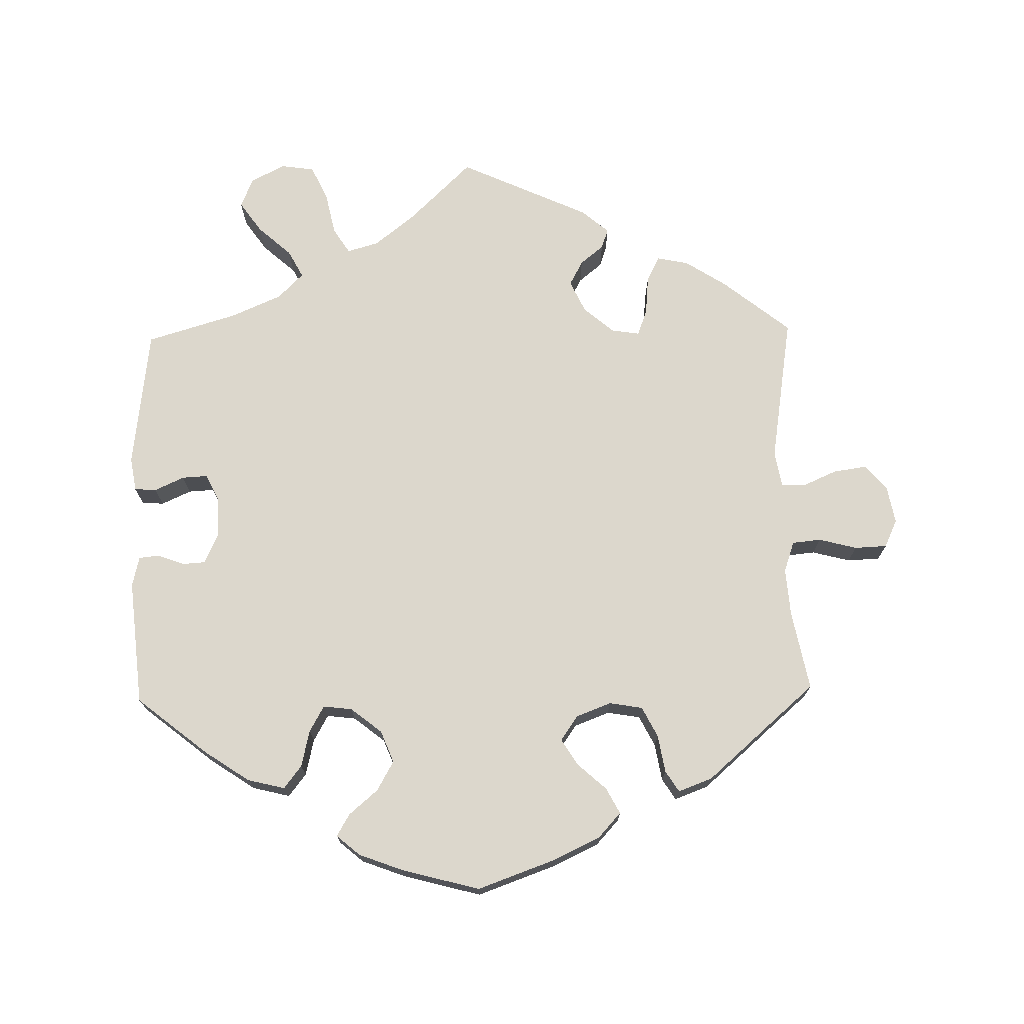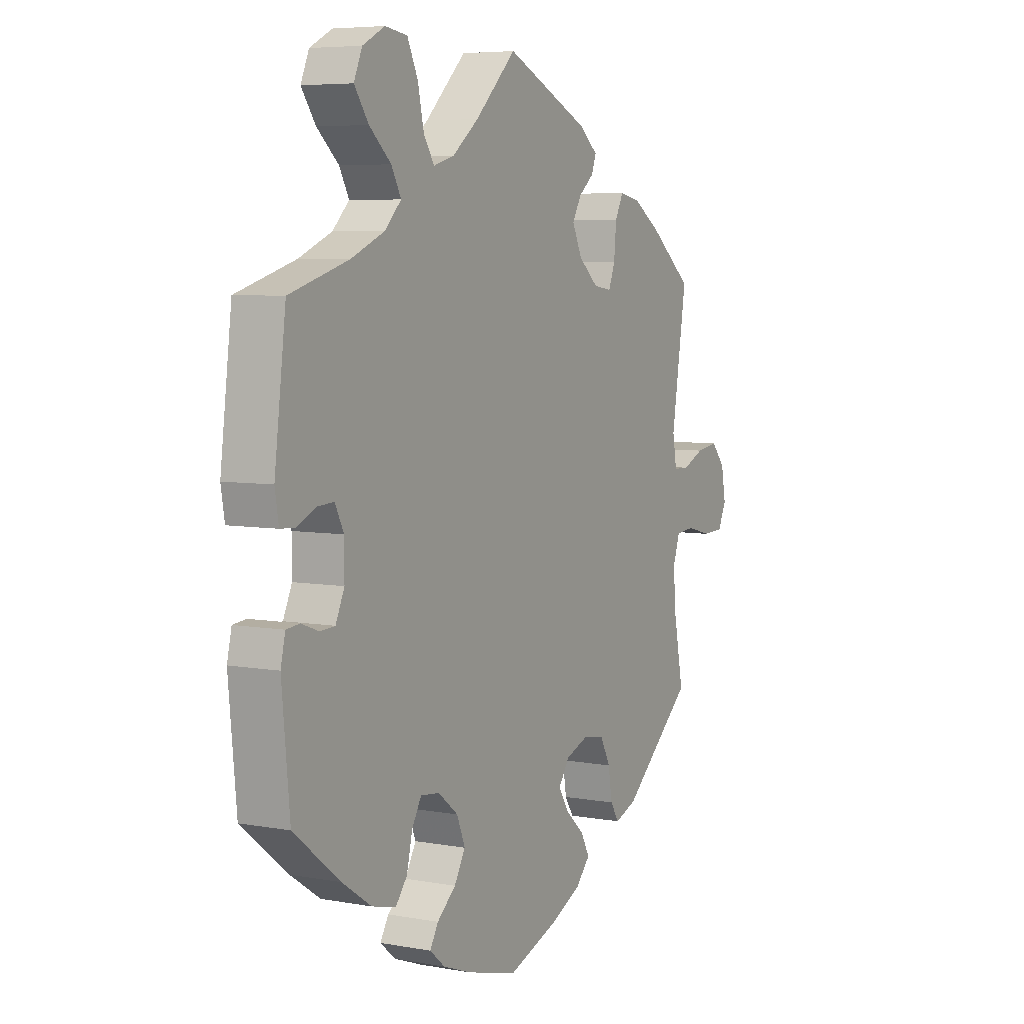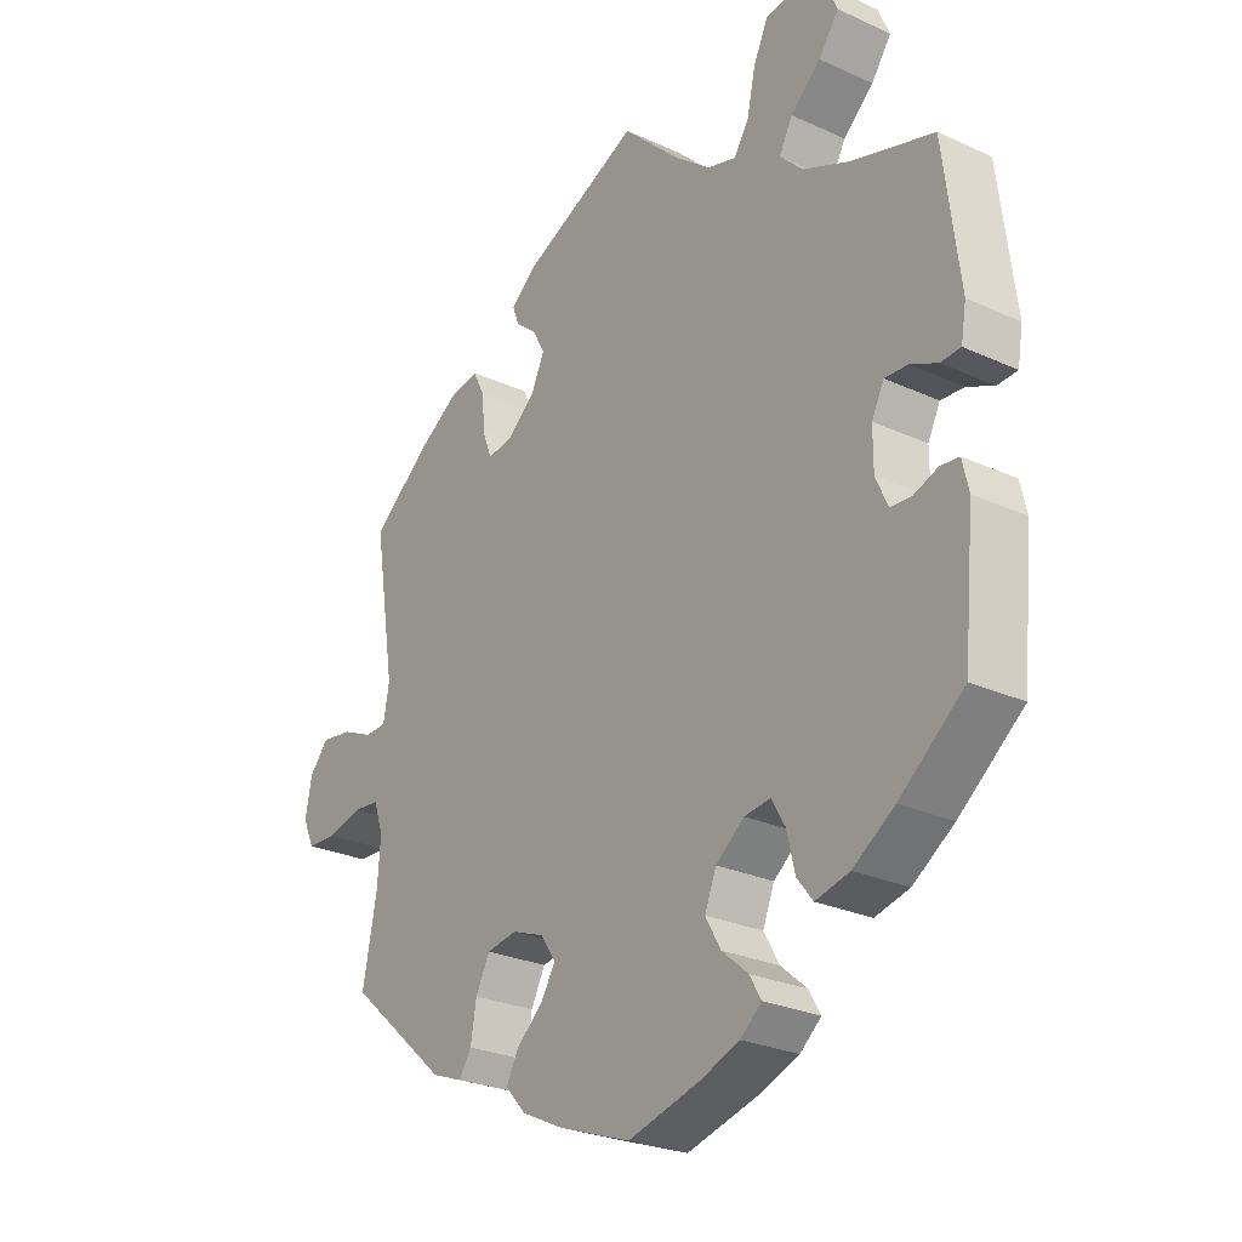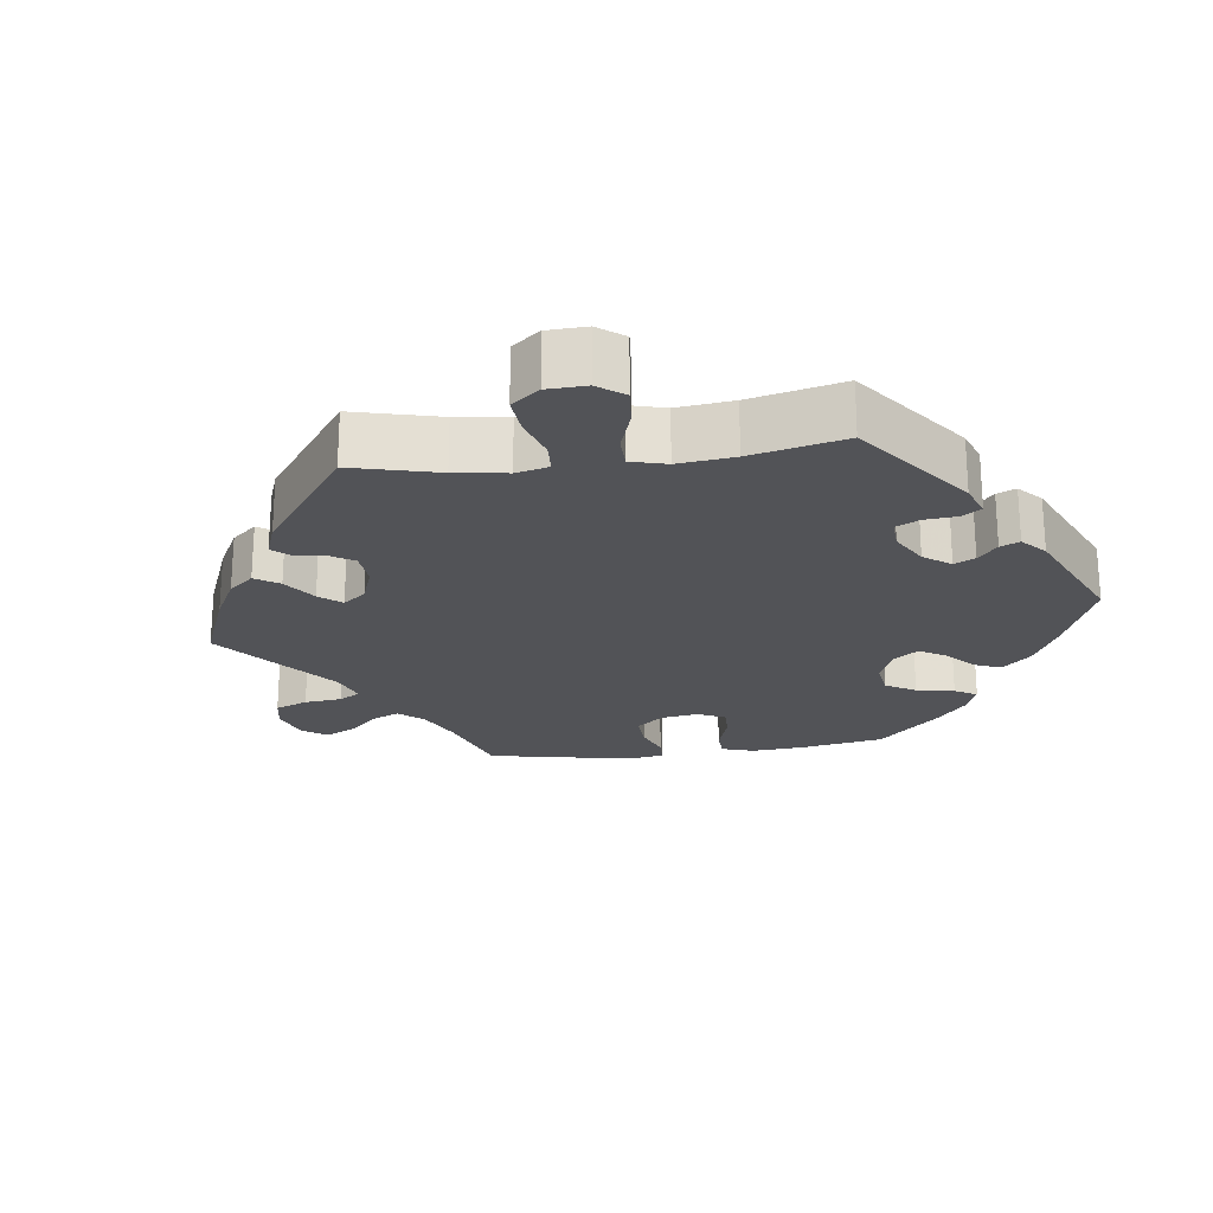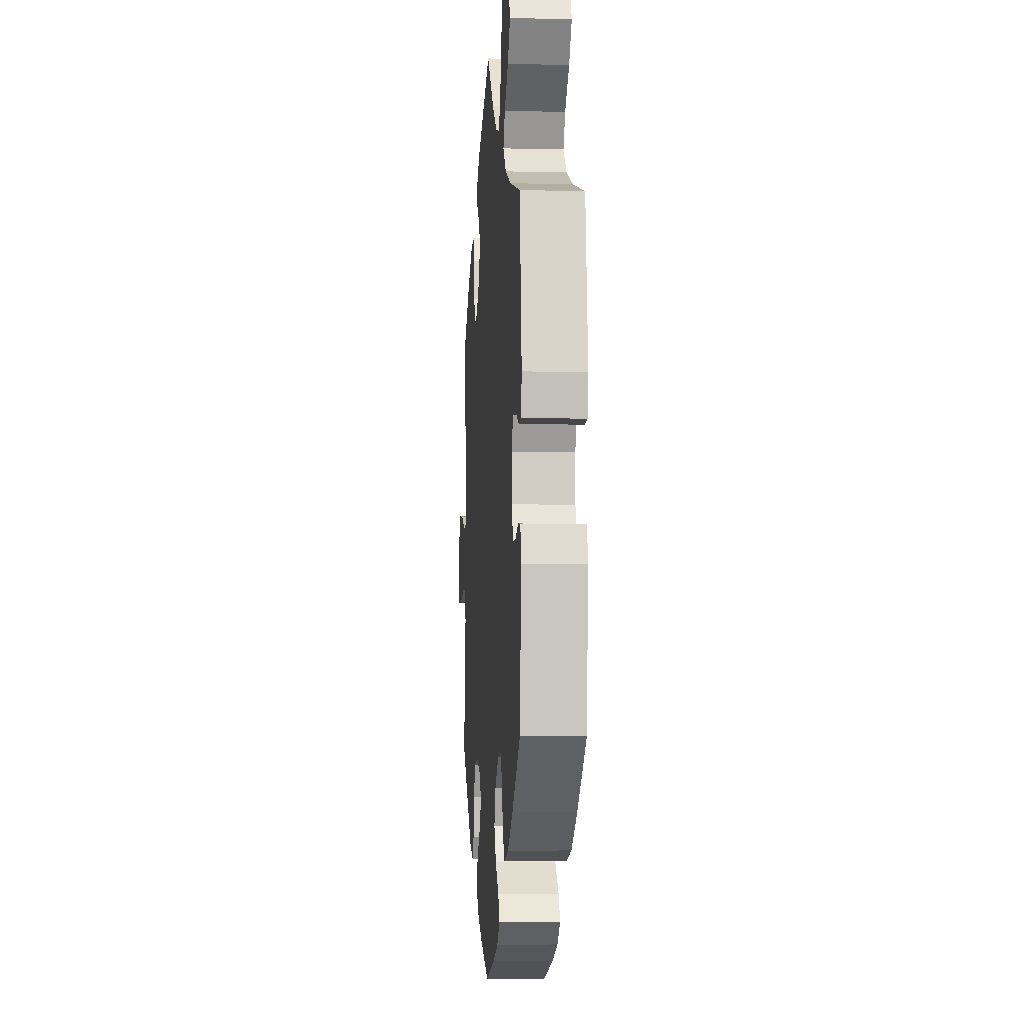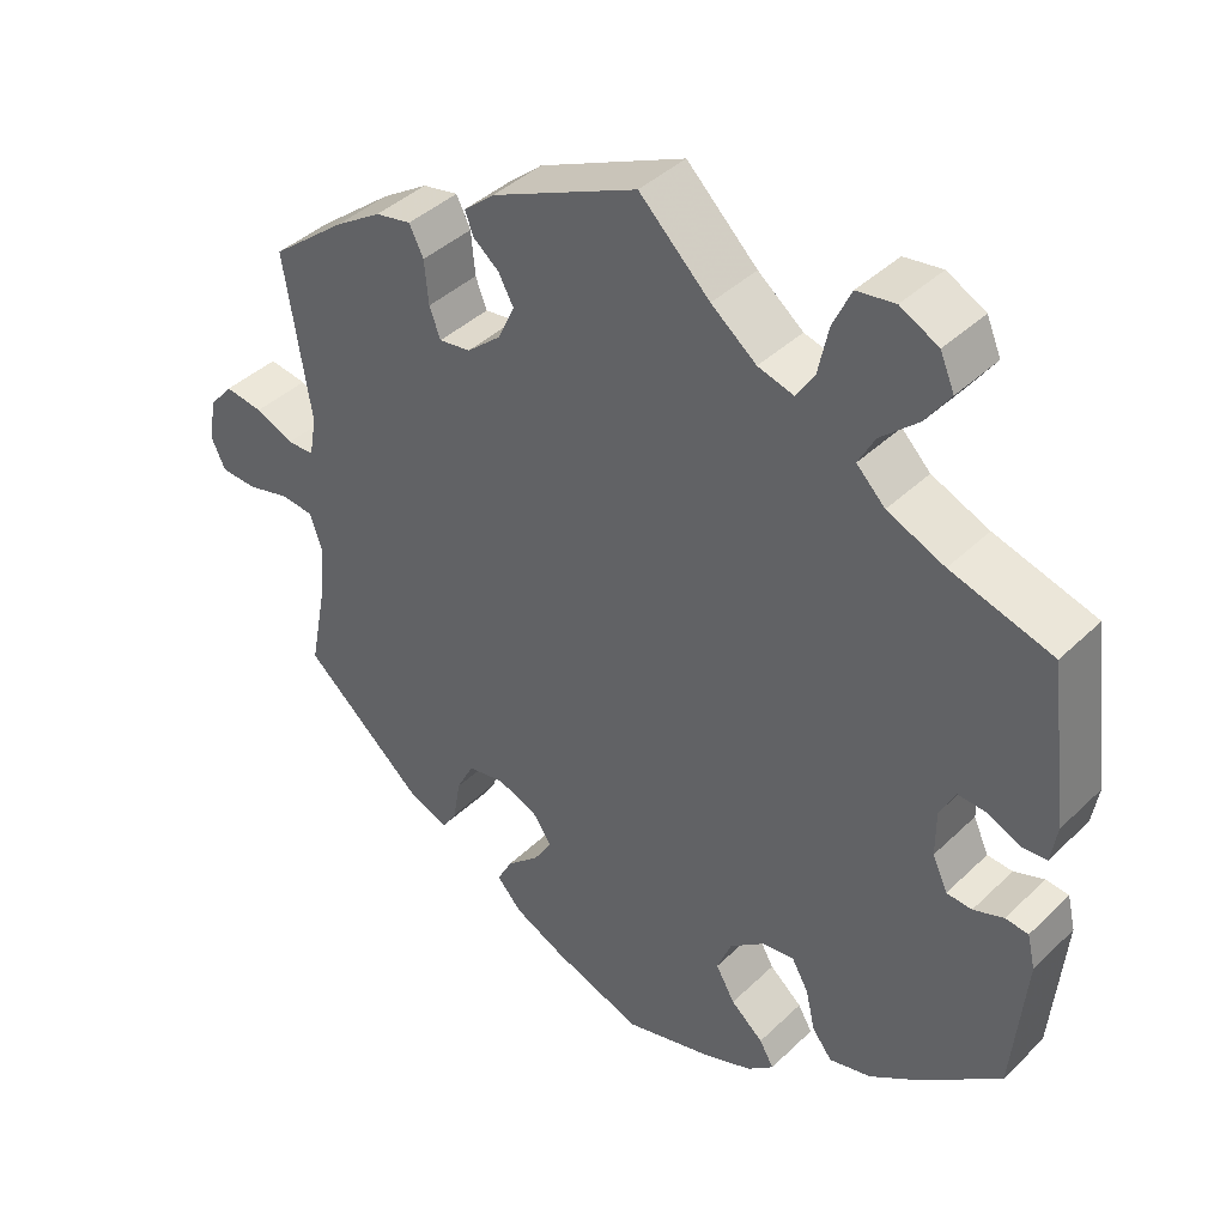
<metadata>
{"format":"obj","ext":"obj","renderer":"f3d","projection":"perspective","resolution":1024,"background":"white","views":[{"elev":72.8,"azim":178.8,"up":"+Y"},{"elev":6.1,"azim":118.8,"up":"+Z"},{"elev":-26.2,"azim":54.1,"up":"+Z"},{"elev":-22.4,"azim":37.4,"up":"+Y"},{"elev":-6.0,"azim":85.6,"up":"+Z"},{"elev":40.9,"azim":40.8,"up":"+Z"}]}
</metadata>
<code>
v -0.112 0.07 -0.538
v -0.177 0.07 -0.507
v -0.209 0.07 -0.472
v -0.19 0.07 -0.436
v -0.149 0.07 -0.399
v -0.126 0.07 -0.362
v -0.15 0.07 -0.327
v -0.2 0.07 -0.308
v -0.247 0.07 -0.316
v -0.269 0.07 -0.359
v -0.278 0.07 -0.412
v -0.297 0.07 -0.442
v -0.345 0.07 -0.424
v -0.5 0.07 -0.289
v -0.478 0.07 -0.176
v -0.473 0.07 -0.109
v -0.488 0.07 -0.065
v -0.529 0.07 -0.061
v -0.583 0.07 -0.075
v -0.629 0.07 -0.073
v -0.647 0.07 -0.034
v -0.637 0.07 0.02
v -0.607 0.07 0.055
v -0.559 0.07 0.048
v -0.511 0.07 0.027
v -0.477 0.07 0.028
v -0.468 0.07 0.079
v -0.501 0.07 0.288
v -0.406 0.07 0.364
v -0.347 0.07 0.402
v -0.302 0.07 0.411
v -0.284 0.07 0.375
v -0.279 0.07 0.32
v -0.265 0.07 0.283
v -0.225 0.07 0.289
v -0.182 0.07 0.326
v -0.161 0.07 0.371
v -0.18 0.07 0.406
v -0.213 0.07 0.433
v -0.223 0.07 0.461
v -0.184 0.07 0.494
v 0 0.07 0.578
v 0.089 0.07 0.492
v 0.146 0.07 0.447
v 0.191 0.07 0.434
v 0.214 0.07 0.47
v 0.227 0.07 0.53
v 0.25 0.07 0.579
v 0.298 0.07 0.586
v 0.346 0.07 0.561
v 0.364 0.07 0.519
v 0.333 0.07 0.475
v 0.286 0.07 0.433
v 0.265 0.07 0.394
v 0.301 0.07 0.358
v 0.373 0.07 0.327
v 0.501 0.07 0.289
v 0.526 0.07 0.09
v 0.518 0.07 0.042
v 0.487 0.07 0.04
v 0.445 0.07 0.059
v 0.409 0.07 0.061
v 0.39 0.07 0.023
v 0.39 0.07 -0.035
v 0.409 0.07 -0.077
v 0.441 0.07 -0.079
v 0.479 0.07 -0.065
v 0.508 0.07 -0.068
v 0.518 0.07 -0.111
v 0.501 0.07 -0.289
v 0.401 0.07 -0.369
v 0.337 0.07 -0.412
v 0.284 0.07 -0.425
v 0.259 0.07 -0.393
v 0.247 0.07 -0.341
v 0.226 0.07 -0.304
v 0.185 0.07 -0.309
v 0.141 0.07 -0.344
v 0.123 0.07 -0.389
v 0.147 0.07 -0.431
v 0.188 0.07 -0.466
v 0.206 0.07 -0.497
v 0.173 0.07 -0.525
v 0.112 0.07 -0.548
v 0 0.07 -0.578
v -0.112 0 -0.538
v -0.177 0 -0.507
v -0.209 0 -0.472
v -0.19 0 -0.436
v -0.149 0 -0.399
v -0.126 0 -0.362
v -0.15 0 -0.327
v -0.2 0 -0.308
v -0.247 0 -0.316
v -0.269 0 -0.359
v -0.278 0 -0.412
v -0.297 0 -0.442
v -0.345 0 -0.424
v -0.5 0 -0.289
v -0.478 0 -0.176
v -0.473 0 -0.109
v -0.488 0 -0.065
v -0.529 0 -0.061
v -0.583 0 -0.075
v -0.629 0 -0.073
v -0.647 0 -0.034
v -0.637 0 0.02
v -0.607 0 0.055
v -0.559 0 0.048
v -0.511 0 0.027
v -0.477 0 0.028
v -0.468 0 0.079
v -0.501 0 0.288
v -0.406 0 0.364
v -0.347 0 0.402
v -0.302 0 0.411
v -0.284 0 0.375
v -0.279 0 0.32
v -0.265 0 0.283
v -0.225 0 0.289
v -0.182 0 0.326
v -0.161 0 0.371
v -0.18 0 0.406
v -0.213 0 0.433
v -0.223 0 0.461
v -0.184 0 0.494
v 0 0 0.578
v 0.089 0 0.492
v 0.146 0 0.447
v 0.191 0 0.434
v 0.214 0 0.47
v 0.227 0 0.53
v 0.25 0 0.579
v 0.298 0 0.586
v 0.346 0 0.561
v 0.364 0 0.519
v 0.333 0 0.475
v 0.286 0 0.433
v 0.265 0 0.394
v 0.301 0 0.358
v 0.373 0 0.327
v 0.501 0 0.289
v 0.526 0 0.09
v 0.518 0 0.042
v 0.487 0 0.04
v 0.445 0 0.059
v 0.409 0 0.061
v 0.39 0 0.023
v 0.39 0 -0.035
v 0.409 0 -0.077
v 0.441 0 -0.079
v 0.479 0 -0.065
v 0.508 0 -0.068
v 0.518 0 -0.111
v 0.501 0 -0.289
v 0.401 0 -0.369
v 0.337 0 -0.412
v 0.284 0 -0.425
v 0.259 0 -0.393
v 0.247 0 -0.341
v 0.226 0 -0.304
v 0.185 0 -0.309
v 0.141 0 -0.344
v 0.123 0 -0.389
v 0.147 0 -0.431
v 0.188 0 -0.466
v 0.206 0 -0.497
v 0.173 0 -0.525
v 0.112 0 -0.548
v 0 0 -0.578
f 80 81 82 83
f 79 80 83 84
f 72 73 74 75
f 72 75 76
f 71 72 76
f 70 71 76
f 69 70 76
f 66 67 68 69
f 65 66 69 76
f 64 65 76 77
f 58 59 60 61
f 56 57 58 61
f 55 56 61 62
f 54 55 62 63
f 50 51 52 53
f 50 53 54
f 49 50 54
f 46 47 48 49
f 45 46 49 54
f 44 45 54 63
f 40 41 42 43
f 38 39 40 43
f 37 38 43 44
f 36 37 44 63
f 30 31 32 33
f 30 33 34
f 27 28 29 30
f 26 27 30 34
f 22 23 24 25
f 22 25 26
f 21 22 26
f 18 19 20 21
f 17 18 21 26
f 16 17 26 34
f 12 13 14 15
f 10 11 12 15
f 9 10 15 16
f 8 9 16 34
f 2 3 4 5
f 2 5 6
f 1 2 6
f 79 84 85 1
f 63 64 77 78
f 35 36 63 78
f 7 8 34 35
f 6 7 35 78
f 1 6 78 79
f 168 167 166 165
f 169 168 165 164
f 160 159 158 157
f 161 160 157
f 161 157 156
f 161 156 155
f 161 155 154
f 154 153 152 151
f 161 154 151 150
f 162 161 150 149
f 146 145 144 143
f 146 143 142 141
f 147 146 141 140
f 148 147 140 139
f 138 137 136 135
f 139 138 135
f 139 135 134
f 134 133 132 131
f 139 134 131 130
f 148 139 130 129
f 128 127 126 125
f 128 125 124 123
f 129 128 123 122
f 148 129 122 121
f 118 117 116 115
f 119 118 115
f 115 114 113 112
f 119 115 112 111
f 110 109 108 107
f 111 110 107
f 111 107 106
f 106 105 104 103
f 111 106 103 102
f 119 111 102 101
f 100 99 98 97
f 100 97 96 95
f 101 100 95 94
f 119 101 94 93
f 90 89 88 87
f 91 90 87
f 91 87 86
f 86 170 169 164
f 163 162 149 148
f 163 148 121 120
f 120 119 93 92
f 163 120 92 91
f 164 163 91 86
f 1 86 87 2
f 2 87 88 3
f 3 88 89 4
f 4 89 90 5
f 5 90 91 6
f 6 91 92 7
f 7 92 93 8
f 8 93 94 9
f 9 94 95 10
f 10 95 96 11
f 11 96 97 12
f 12 97 98 13
f 13 98 99 14
f 14 99 100 15
f 15 100 101 16
f 16 101 102 17
f 17 102 103 18
f 18 103 104 19
f 19 104 105 20
f 20 105 106 21
f 21 106 107 22
f 22 107 108 23
f 23 108 109 24
f 24 109 110 25
f 25 110 111 26
f 26 111 112 27
f 27 112 113 28
f 28 113 114 29
f 29 114 115 30
f 30 115 116 31
f 31 116 117 32
f 32 117 118 33
f 33 118 119 34
f 34 119 120 35
f 35 120 121 36
f 36 121 122 37
f 37 122 123 38
f 38 123 124 39
f 39 124 125 40
f 40 125 126 41
f 41 126 127 42
f 42 127 128 43
f 43 128 129 44
f 44 129 130 45
f 45 130 131 46
f 46 131 132 47
f 47 132 133 48
f 48 133 134 49
f 49 134 135 50
f 50 135 136 51
f 51 136 137 52
f 52 137 138 53
f 53 138 139 54
f 54 139 140 55
f 55 140 141 56
f 56 141 142 57
f 57 142 143 58
f 58 143 144 59
f 59 144 145 60
f 60 145 146 61
f 61 146 147 62
f 62 147 148 63
f 63 148 149 64
f 64 149 150 65
f 65 150 151 66
f 66 151 152 67
f 67 152 153 68
f 68 153 154 69
f 69 154 155 70
f 70 155 156 71
f 71 156 157 72
f 72 157 158 73
f 73 158 159 74
f 74 159 160 75
f 75 160 161 76
f 76 161 162 77
f 77 162 163 78
f 78 163 164 79
f 79 164 165 80
f 80 165 166 81
f 81 166 167 82
f 82 167 168 83
f 83 168 169 84
f 84 169 170 85
f 85 170 86 1

</code>
